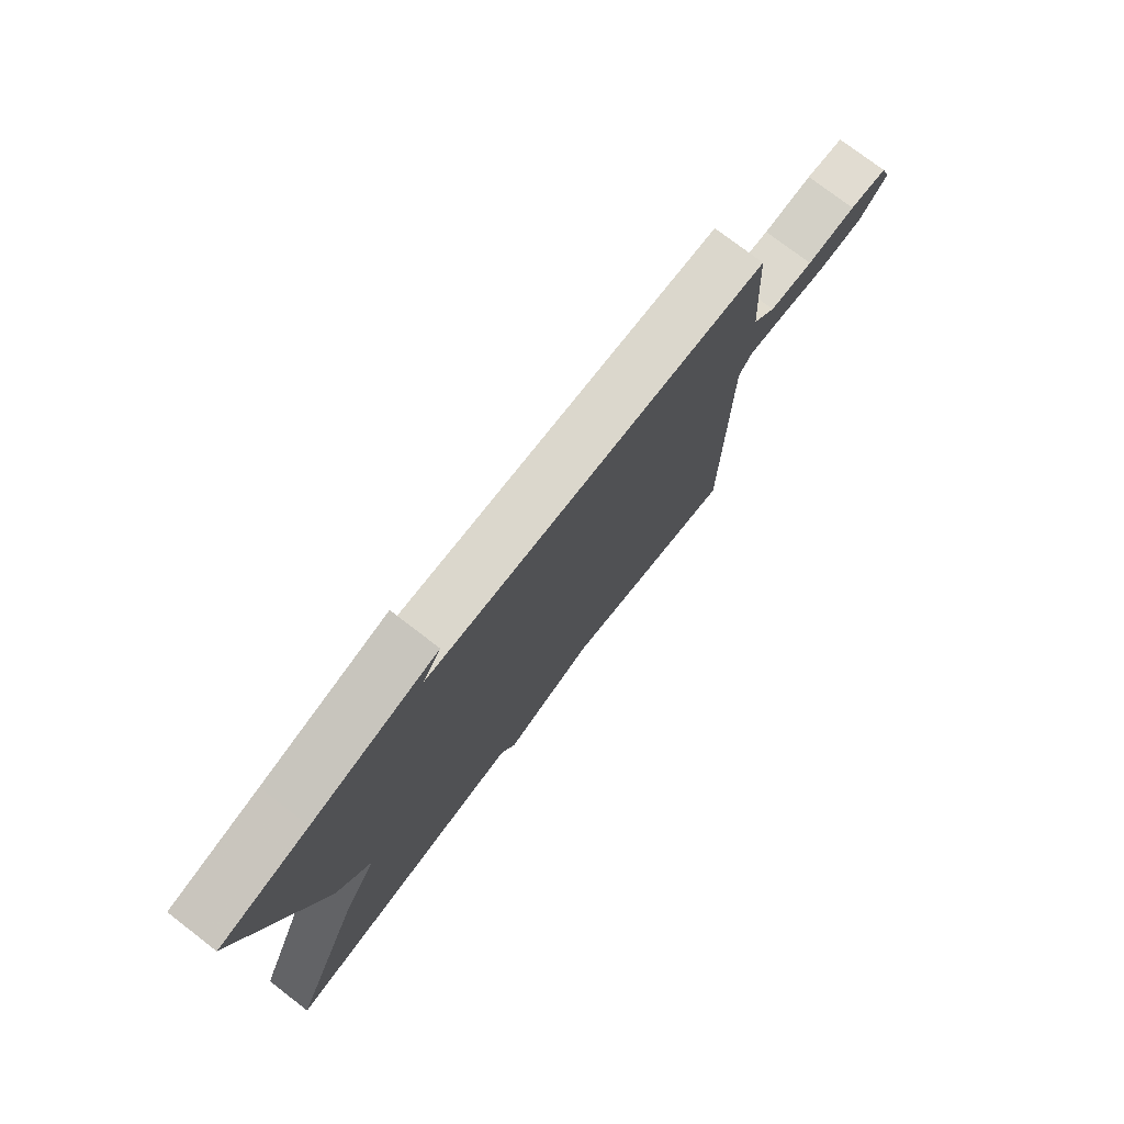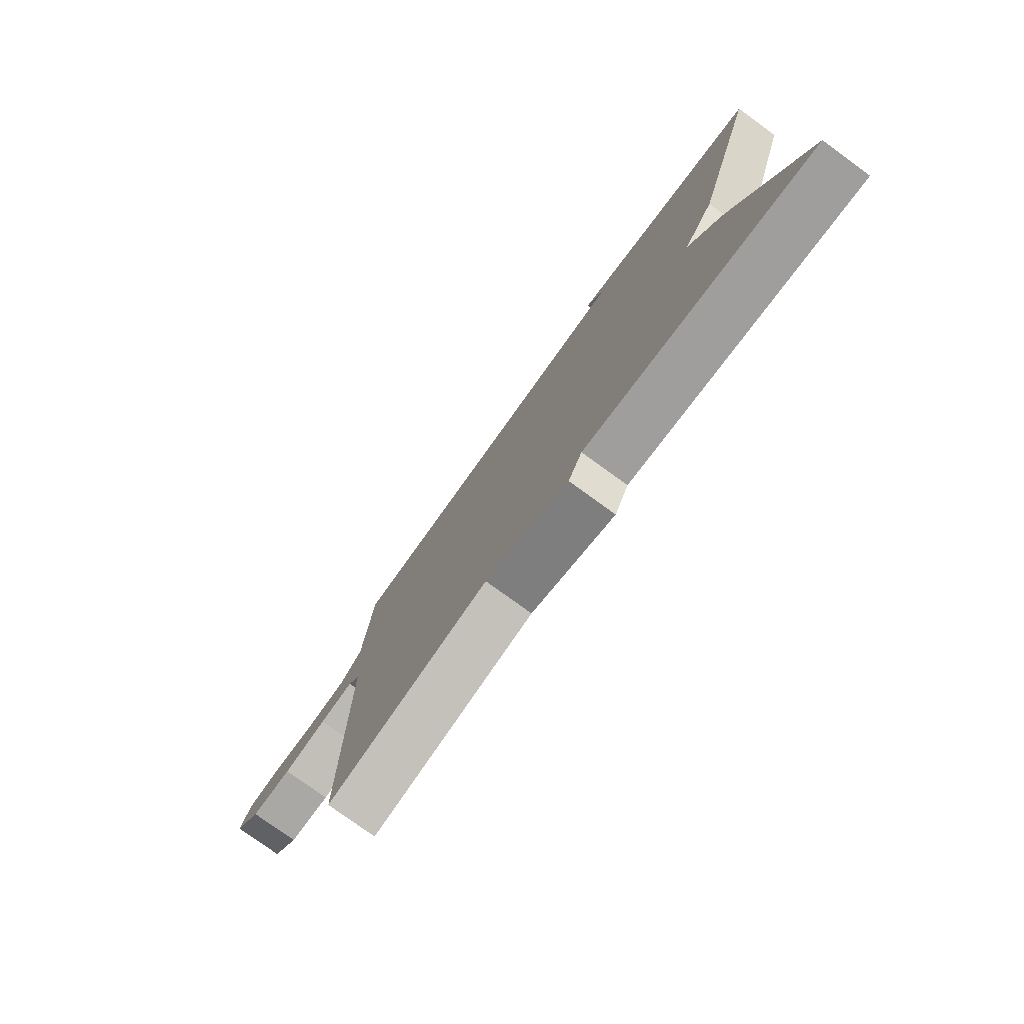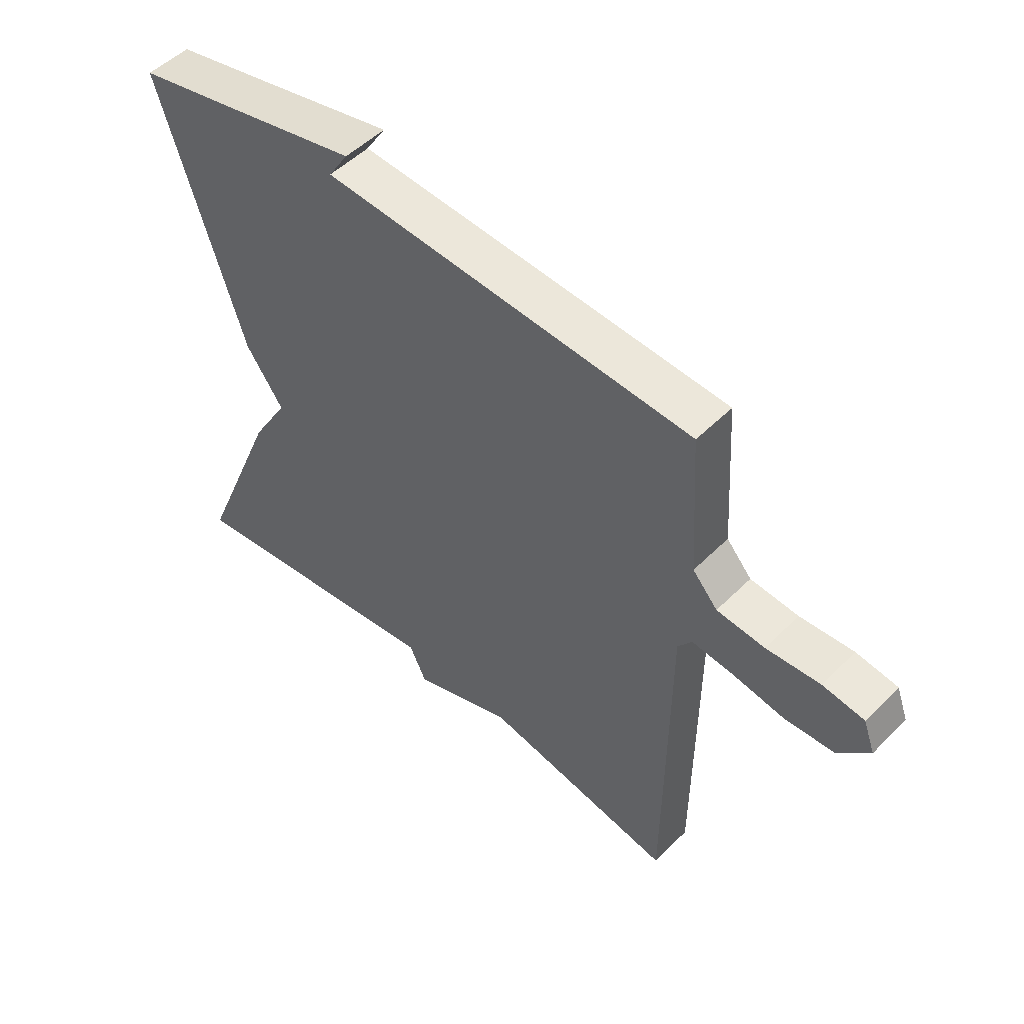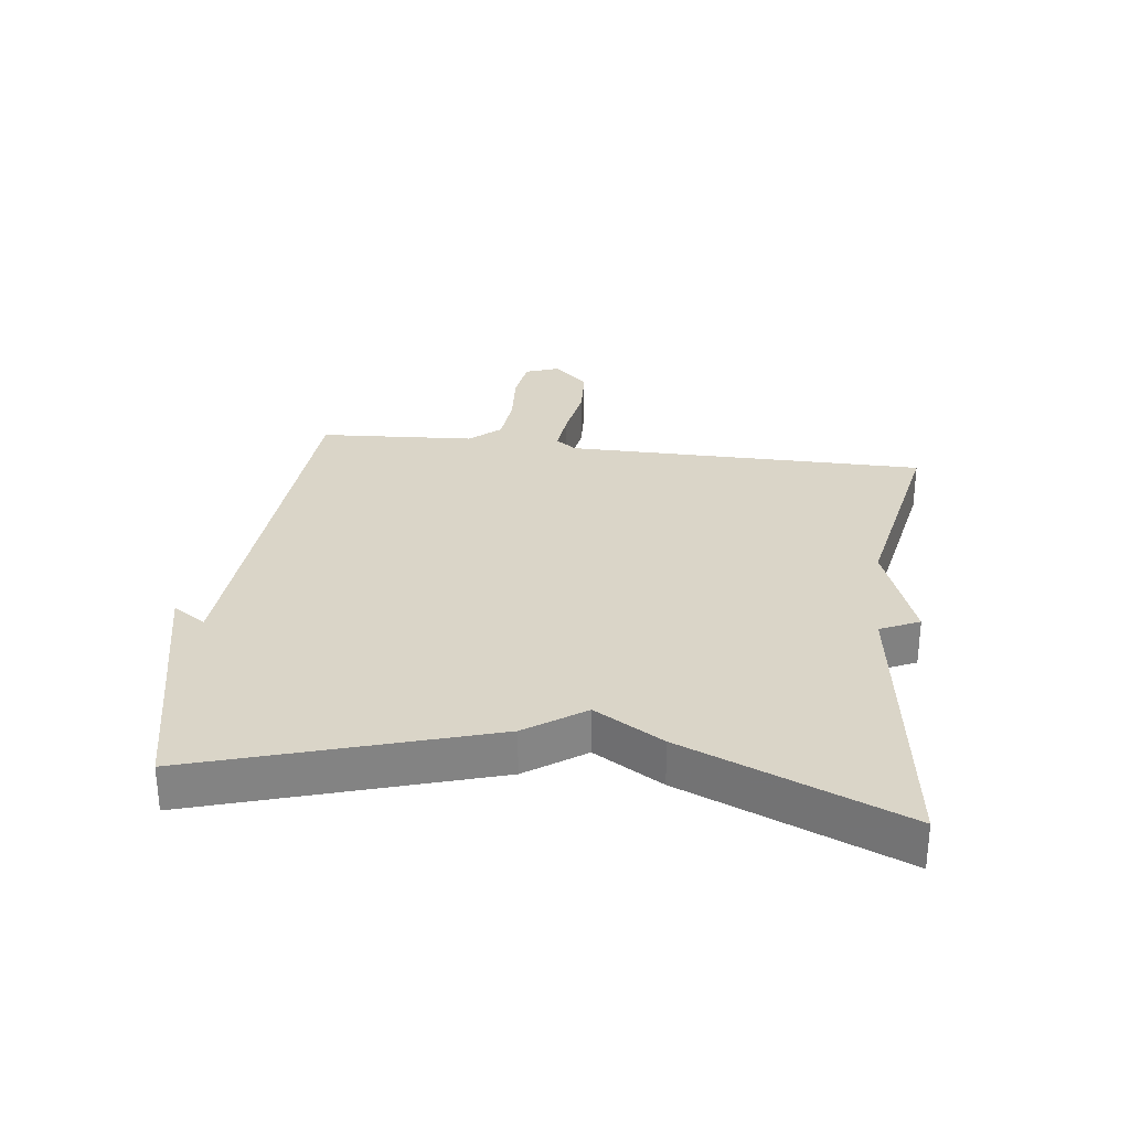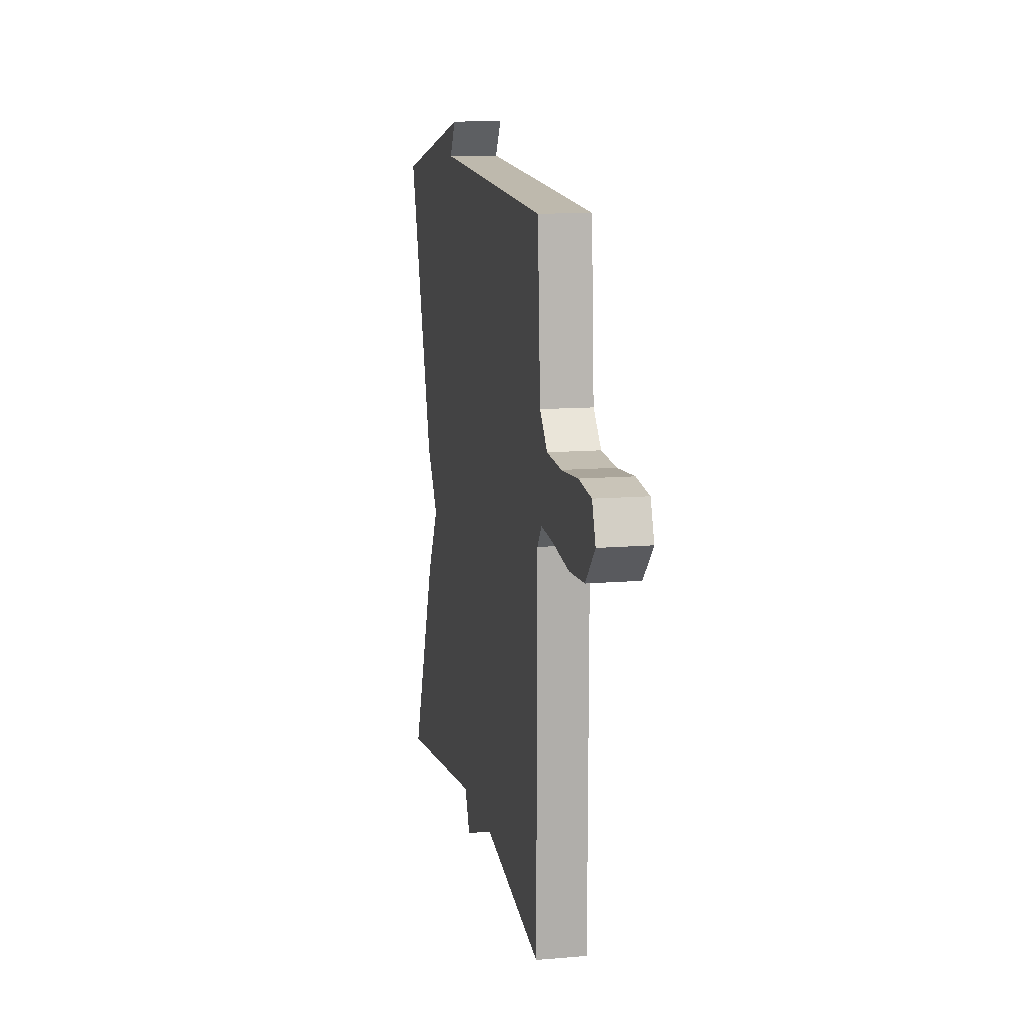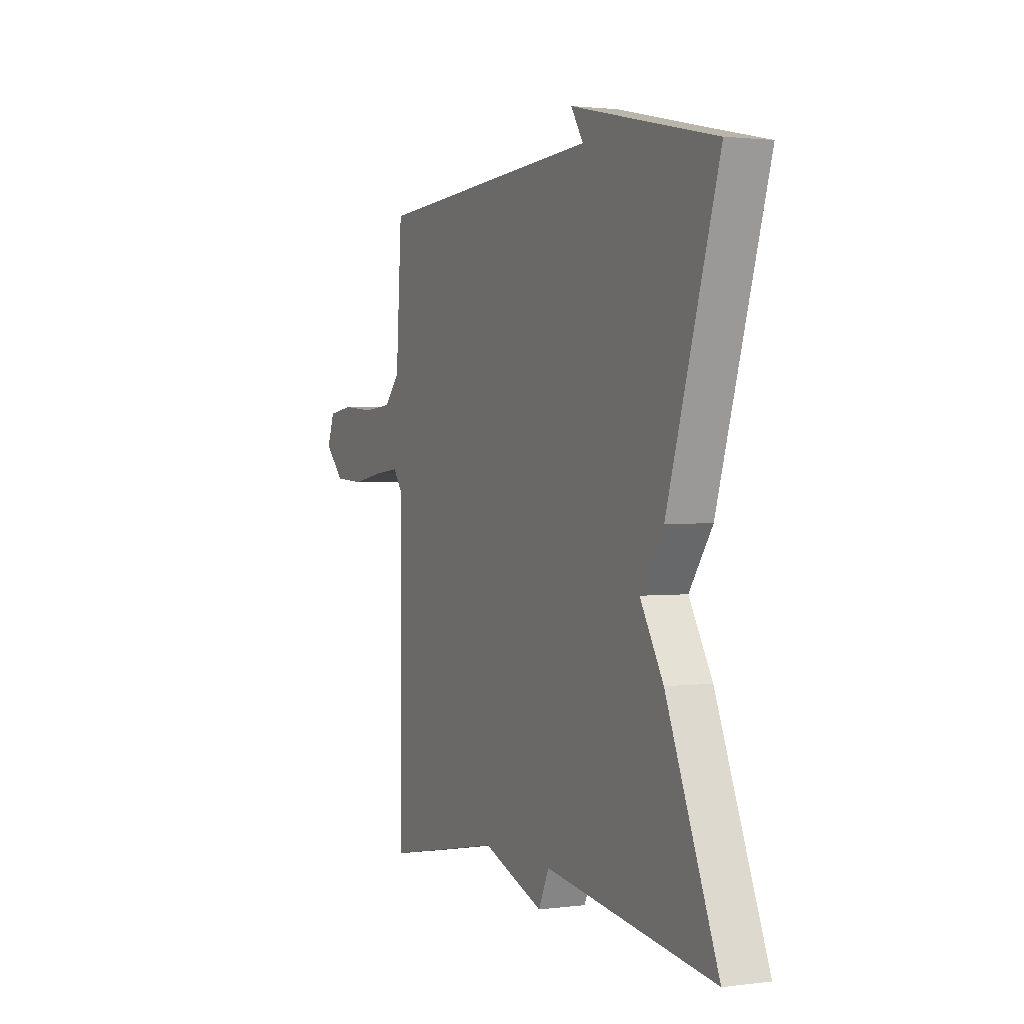
<metadata>
{"format":"obj","ext":"obj","renderer":"f3d","projection":"perspective","resolution":1024,"background":"white","views":[{"elev":76.3,"azim":127.5,"up":"+Z"},{"elev":-78.0,"azim":54.1,"up":"+Z"},{"elev":50.9,"azim":-137.1,"up":"+Z"},{"elev":29.3,"azim":97.2,"up":"+Y"},{"elev":12.0,"azim":-101.4,"up":"+Z"},{"elev":1.5,"azim":65.1,"up":"+Z"}]}
</metadata>
<code>
v -0.5 0.07 0.5
v 0.134 0.07 0.537
v 0.1 0.07 0.59
v 0.334 0.07 0.537
v 0.5 0.07 0.5
v 0.358 0.07 0.043
v 0.294 0.07 -0.049
v 0.358 0.07 -0.157
v 0.5 0.07 -0.5
v 0.031 0.07 -0.436
v 0.002 0.07 -0.498
v -0.169 0.07 -0.436
v -0.5 0.07 -0.5
v -0.502 0.07 0.071
v -0.526 0.07 0.104
v -0.596 0.07 0.097
v -0.686 0.07 0.082
v -0.771 0.07 0.087
v -0.824 0.07 0.142
v -0.804 0.07 0.196
v -0.733 0.07 0.206
v -0.641 0.07 0.199
v -0.559 0.07 0.206
v -0.516 0.07 0.254
v -0.5 0 0.5
v 0.134 0 0.537
v 0.1 0 0.59
v 0.334 0 0.537
v 0.5 0 0.5
v 0.358 0 0.043
v 0.294 0 -0.049
v 0.358 0 -0.157
v 0.5 0 -0.5
v 0.031 0 -0.436
v 0.002 0 -0.498
v -0.169 0 -0.436
v -0.5 0 -0.5
v -0.502 0 0.071
v -0.526 0 0.104
v -0.596 0 0.097
v -0.686 0 0.082
v -0.771 0 0.087
v -0.824 0 0.142
v -0.804 0 0.196
v -0.733 0 0.206
v -0.641 0 0.199
v -0.559 0 0.206
v -0.516 0 0.254
f 20 21 22
f 19 20 22
f 18 19 22
f 17 18 22
f 16 17 22
f 15 16 22 23
f 14 15 23 24
f 12 13 14
f 24 1 2
f 14 24 2
f 12 14 2
f 11 12 2
f 10 11 2
f 7 8 9 10
f 4 5 6 7
f 2 3 4
f 2 4 7 10
f 46 45 44
f 46 44 43
f 46 43 42
f 46 42 41
f 46 41 40
f 47 46 40 39
f 48 47 39 38
f 38 37 36
f 26 25 48
f 26 48 38
f 26 38 36
f 26 36 35
f 26 35 34
f 34 33 32 31
f 31 30 29 28
f 28 27 26
f 34 31 28 26
f 1 25 26 2
f 2 26 27 3
f 3 27 28 4
f 4 28 29 5
f 5 29 30 6
f 6 30 31 7
f 7 31 32 8
f 8 32 33 9
f 9 33 34 10
f 10 34 35 11
f 11 35 36 12
f 12 36 37 13
f 13 37 38 14
f 14 38 39 15
f 15 39 40 16
f 16 40 41 17
f 17 41 42 18
f 18 42 43 19
f 19 43 44 20
f 20 44 45 21
f 21 45 46 22
f 22 46 47 23
f 23 47 48 24
f 24 48 25 1

</code>
